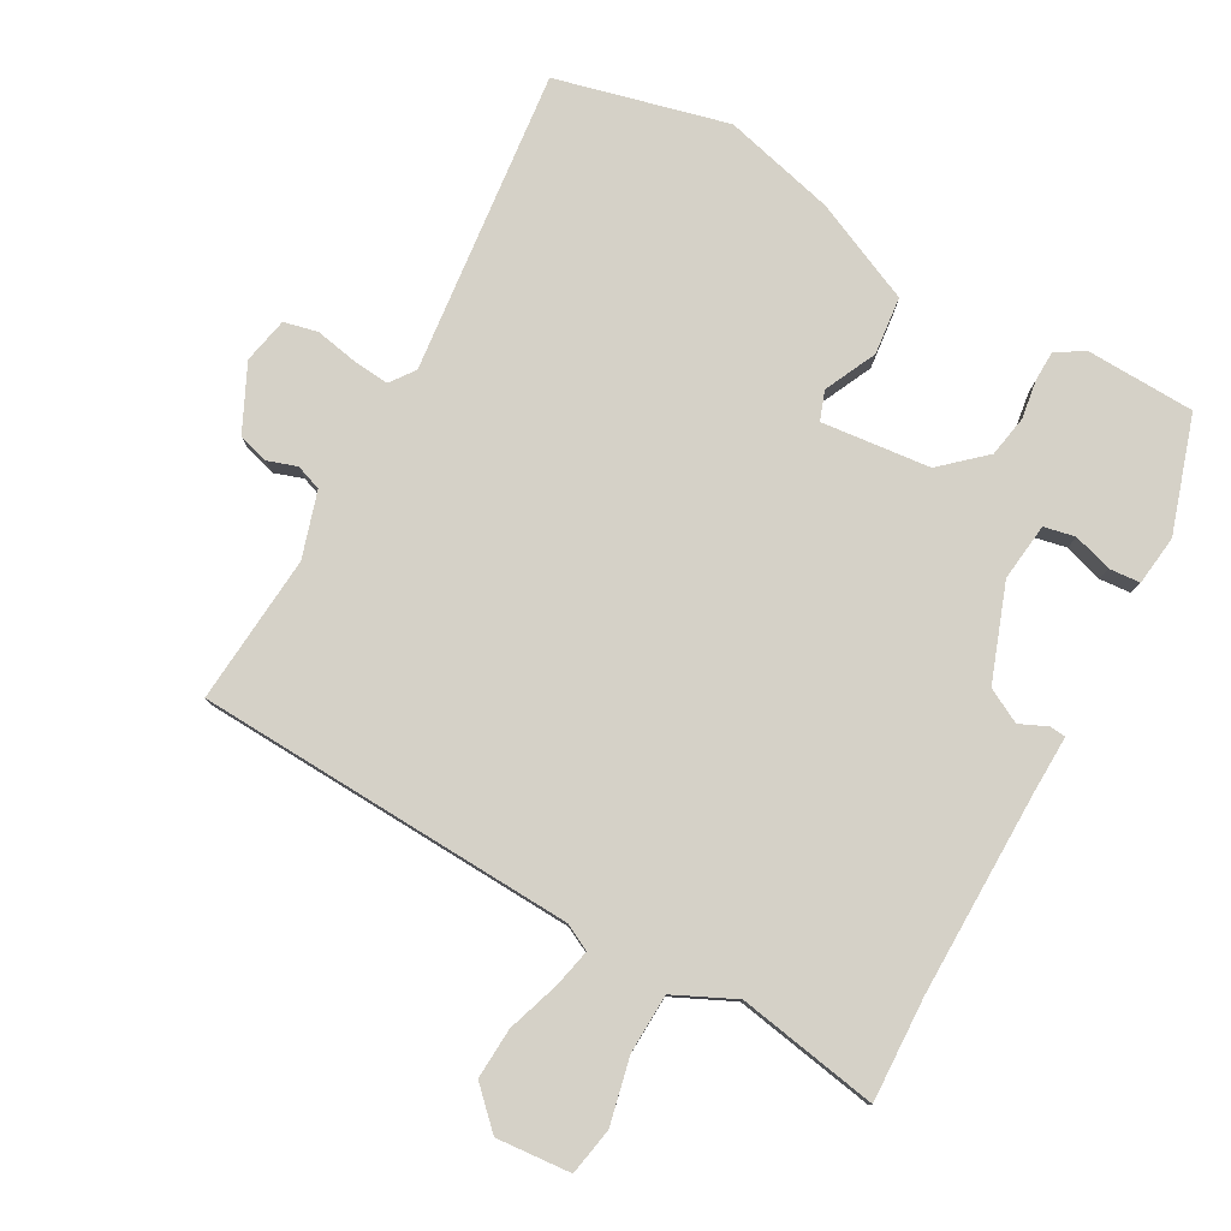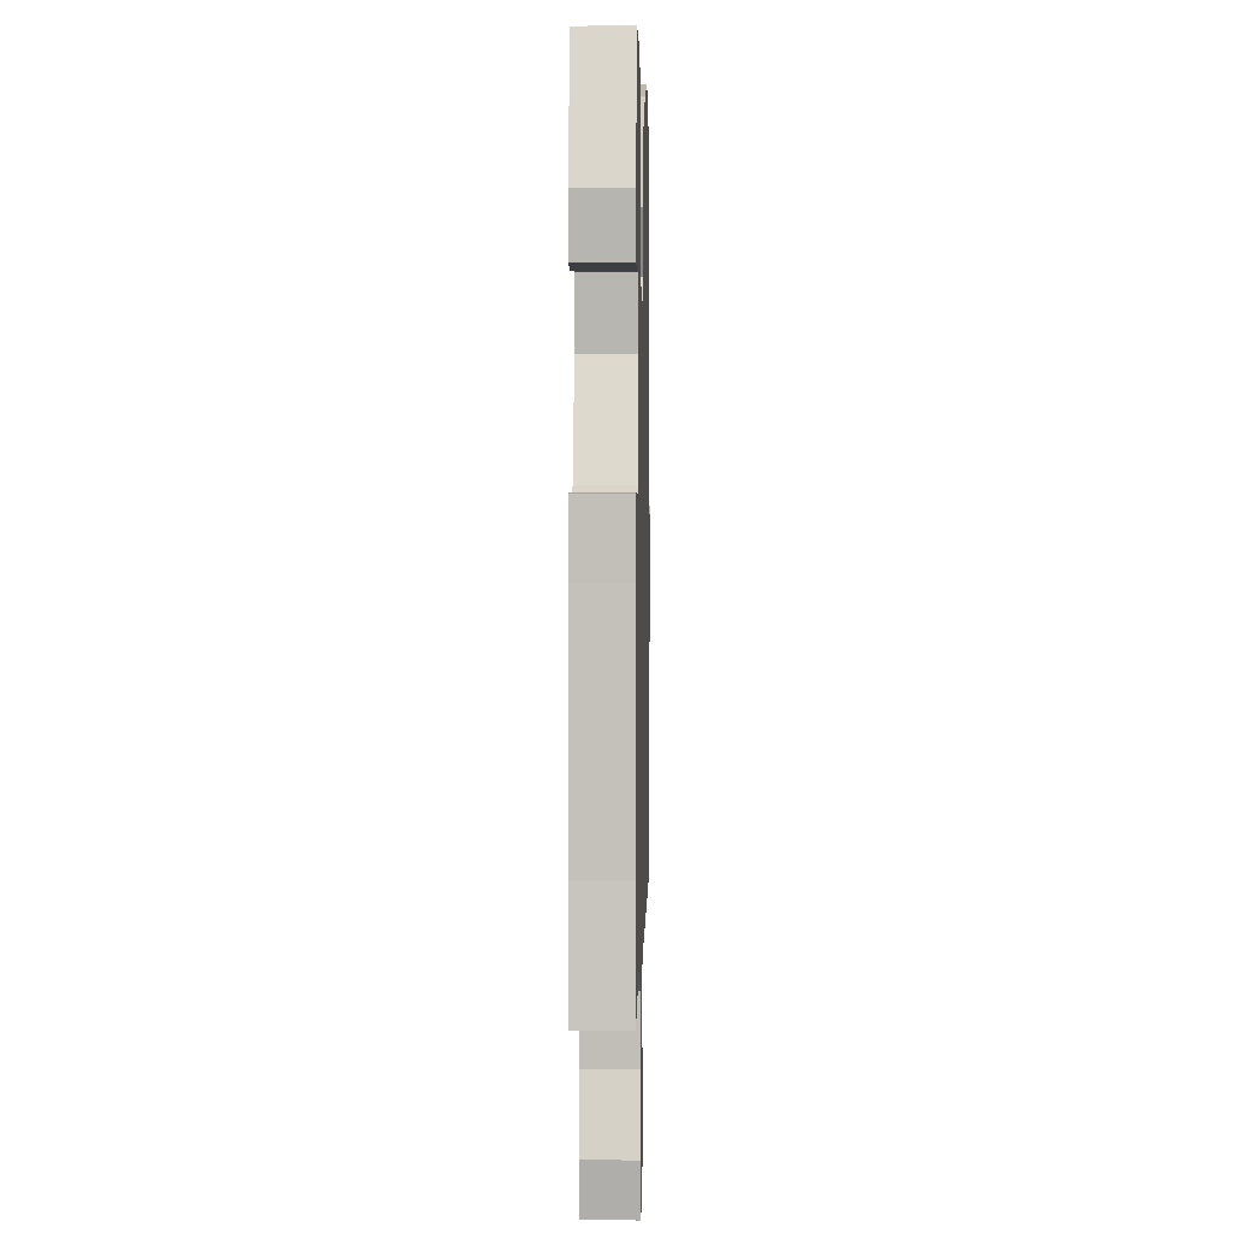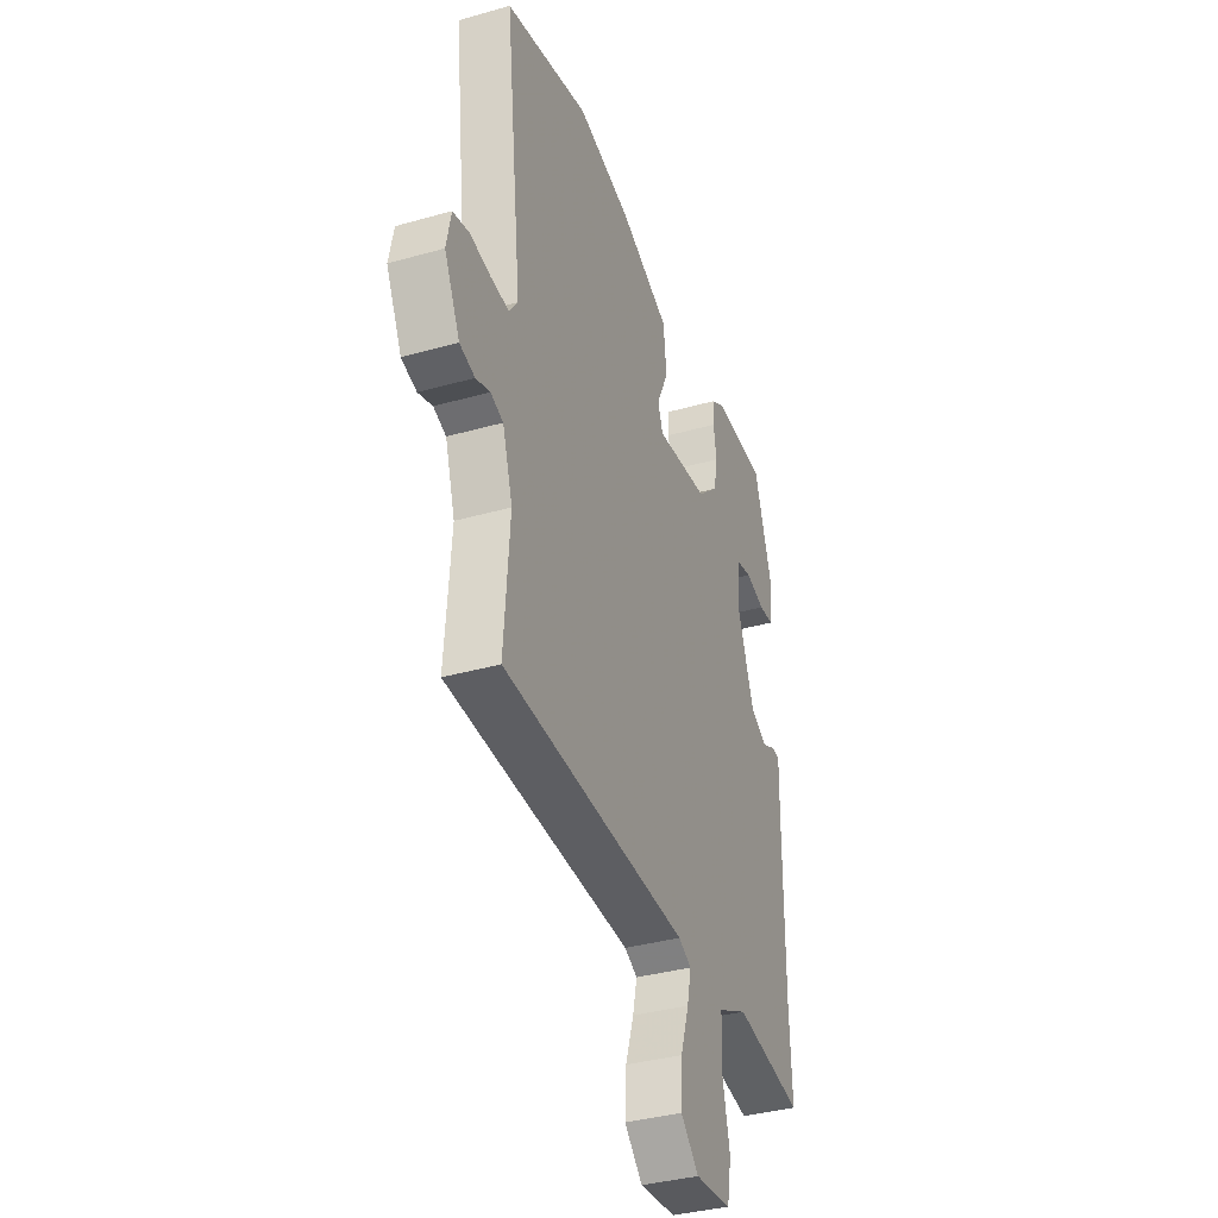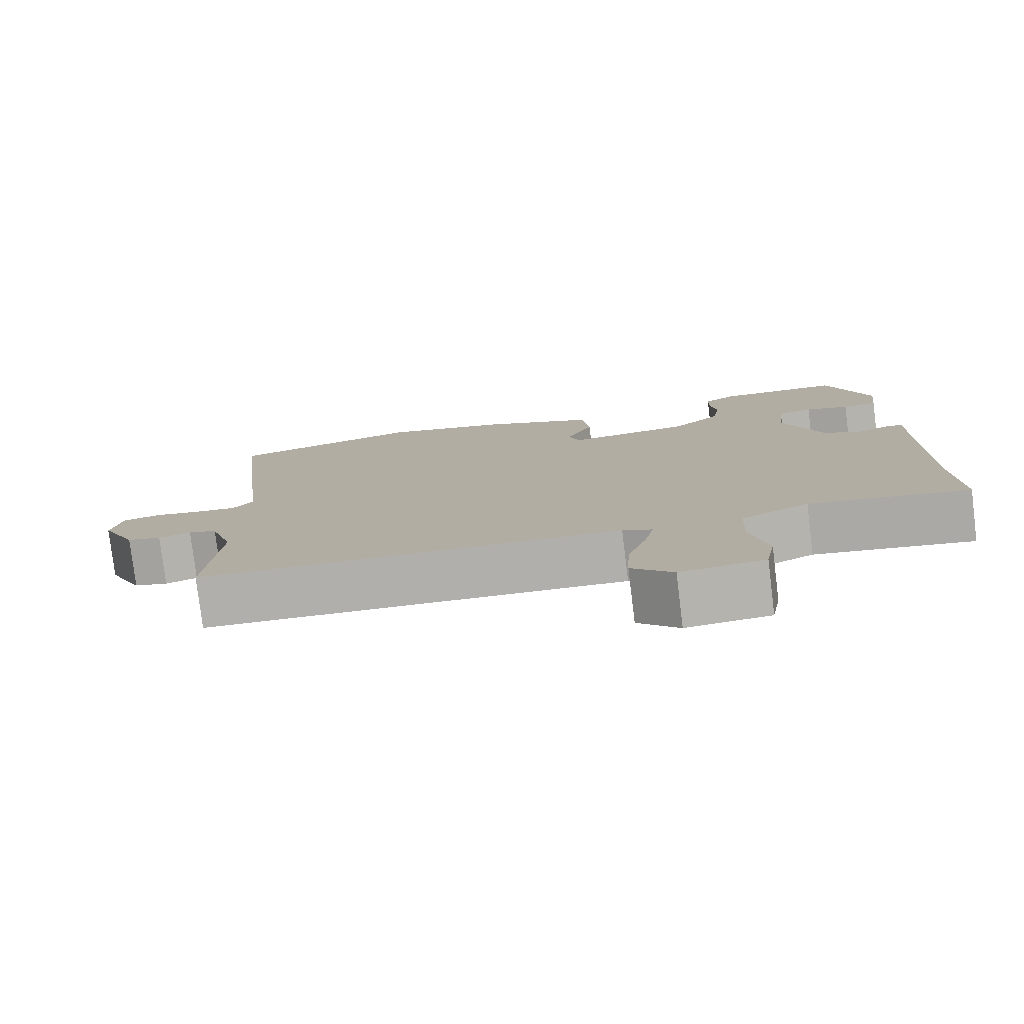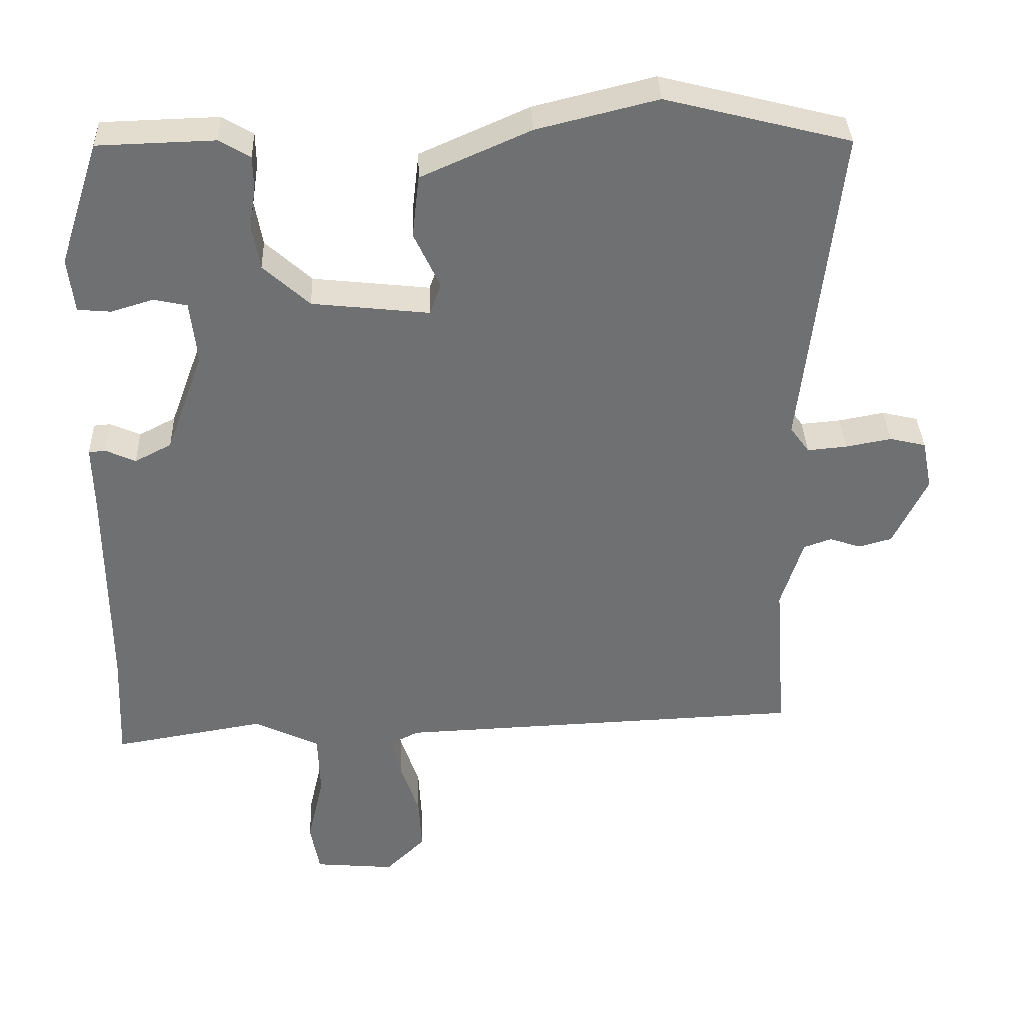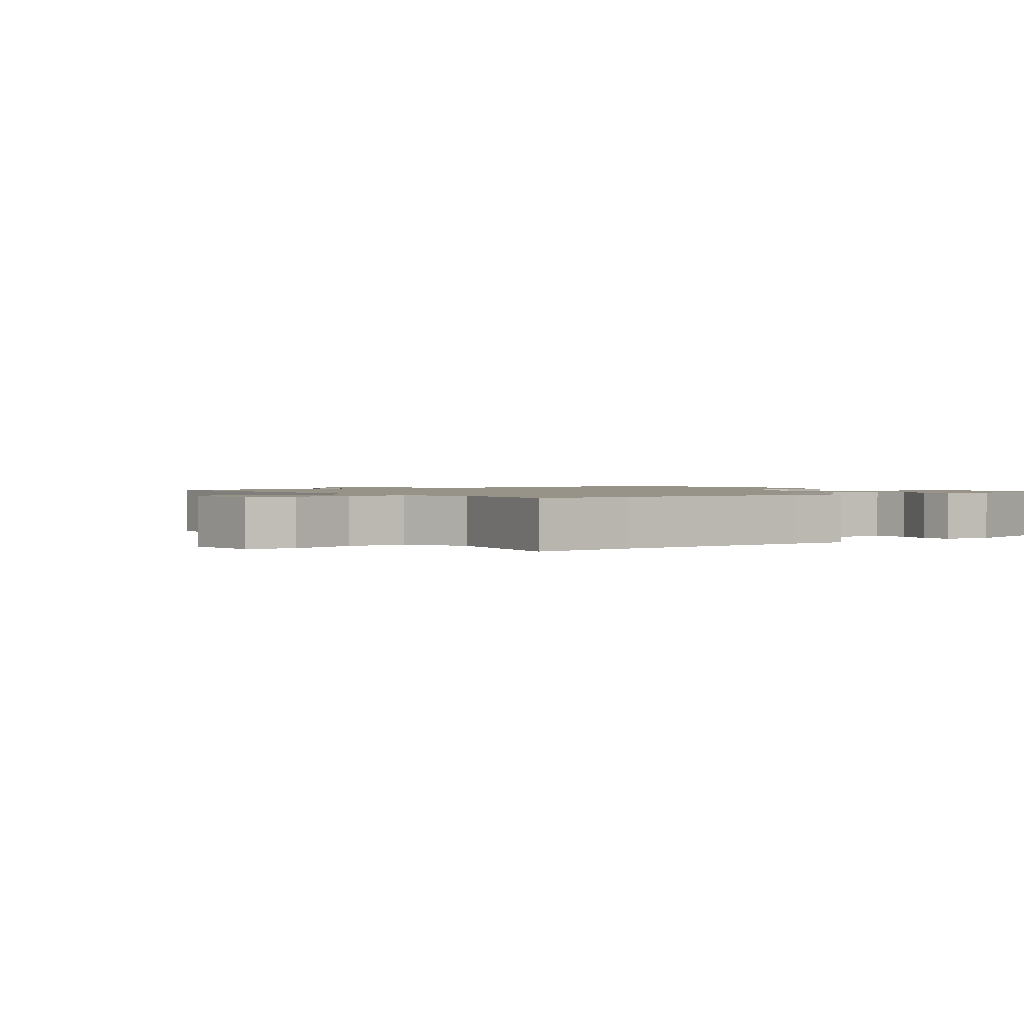
<metadata>
{"format":"obj","ext":"obj","renderer":"f3d","projection":"perspective","resolution":1024,"background":"white","views":[{"elev":79.2,"azim":-150.7,"up":"+Y"},{"elev":1.8,"azim":-88.6,"up":"+Z"},{"elev":-36.4,"azim":110.3,"up":"+Z"},{"elev":-79.0,"azim":-173.0,"up":"+Z"},{"elev":35.4,"azim":-2.0,"up":"+Z"},{"elev":1.3,"azim":-126.3,"up":"+Y"}]}
</metadata>
<code>
v 0.312 0.07 0.548
v 0.572 0.07 0.482
v 0.52 0.07 0.02
v 0.547 0.07 -0.017
v 0.603 0.07 -0.012
v 0.667 0.07 0
v 0.718 0.07 -0.012
v 0.732 0.07 -0.082
v 0.684 0.07 -0.181
v 0.637 0.07 -0.194
v 0.593 0.07 -0.179
v 0.554 0.07 -0.193
v 0.523 0.07 -0.292
v 0.54 0.07 -0.518
v -0.037 0.07 -0.542
v -0.077 0.07 -0.562
v -0.064 0.07 -0.621
v -0.038 0.07 -0.7
v -0.034 0.07 -0.777
v -0.09 0.07 -0.832
v -0.203 0.07 -0.822
v -0.216 0.07 -0.75
v -0.193 0.07 -0.65
v -0.196 0.07 -0.56
v -0.288 0.07 -0.516
v -0.502 0.07 -0.552
v -0.495 0.07 -0.396
v -0.496 0.07 -0.088
v -0.498 0.07 0.004
v -0.474 0.07 0.006
v -0.432 0.07 -0.013
v -0.38 0.07 0.014
v -0.327 0.07 0.158
v -0.337 0.07 0.246
v -0.384 0.07 0.256
v -0.443 0.07 0.238
v -0.49 0.07 0.242
v -0.499 0.07 0.318
v -0.442 0.07 0.493
v -0.277 0.07 0.498
v -0.234 0.07 0.472
v -0.233 0.07 0.426
v -0.242 0.07 0.367
v -0.231 0.07 0.304
v -0.166 0.07 0.245
v -0.001 0.07 0.227
v 0.015 0.07 0.271
v -0.022 0.07 0.35
v -0.012 0.07 0.438
v 0.142 0.07 0.506
v 0.312 0 0.548
v 0.572 0 0.482
v 0.52 0 0.02
v 0.547 0 -0.017
v 0.603 0 -0.012
v 0.667 0 0
v 0.718 0 -0.012
v 0.732 0 -0.082
v 0.684 0 -0.181
v 0.637 0 -0.194
v 0.593 0 -0.179
v 0.554 0 -0.193
v 0.523 0 -0.292
v 0.54 0 -0.518
v -0.037 0 -0.542
v -0.077 0 -0.562
v -0.064 0 -0.621
v -0.038 0 -0.7
v -0.034 0 -0.777
v -0.09 0 -0.832
v -0.203 0 -0.822
v -0.216 0 -0.75
v -0.193 0 -0.65
v -0.196 0 -0.56
v -0.288 0 -0.516
v -0.502 0 -0.552
v -0.495 0 -0.396
v -0.496 0 -0.088
v -0.498 0 0.004
v -0.474 0 0.006
v -0.432 0 -0.013
v -0.38 0 0.014
v -0.327 0 0.158
v -0.337 0 0.246
v -0.384 0 0.256
v -0.443 0 0.238
v -0.49 0 0.242
v -0.499 0 0.318
v -0.442 0 0.493
v -0.277 0 0.498
v -0.234 0 0.472
v -0.233 0 0.426
v -0.242 0 0.367
v -0.231 0 0.304
v -0.166 0 0.245
v -0.001 0 0.227
v 0.015 0 0.271
v -0.022 0 0.35
v -0.012 0 0.438
v 0.142 0 0.506
f 1 2 3
f 50 1 3
f 49 50 3
f 48 49 3
f 47 48 3
f 46 47 3 4
f 45 46 4
f 41 42 43
f 40 41 43
f 39 40 43
f 38 39 43
f 37 38 43
f 36 37 43
f 35 36 43
f 34 35 43 44
f 33 34 44 45
f 28 29 30 31
f 27 28 31 32
f 33 45 4
f 32 33 4
f 27 32 4
f 26 27 4
f 25 26 4
f 21 22 23
f 20 21 23
f 19 20 23
f 18 19 23
f 17 18 23
f 16 17 23 24
f 13 14 15
f 12 13 15
f 25 4 5
f 24 25 5
f 16 24 5
f 15 16 5
f 12 15 5
f 8 9 10 11
f 8 11 12
f 7 8 12
f 6 7 12
f 5 6 12
f 53 52 51
f 53 51 100
f 53 100 99
f 53 99 98
f 53 98 97
f 54 53 97 96
f 54 96 95
f 93 92 91
f 93 91 90
f 93 90 89
f 93 89 88
f 93 88 87
f 93 87 86
f 93 86 85
f 94 93 85 84
f 95 94 84 83
f 81 80 79 78
f 82 81 78 77
f 54 95 83
f 54 83 82
f 54 82 77
f 54 77 76
f 54 76 75
f 73 72 71
f 73 71 70
f 73 70 69
f 73 69 68
f 73 68 67
f 74 73 67 66
f 65 64 63
f 65 63 62
f 55 54 75
f 55 75 74
f 55 74 66
f 55 66 65
f 55 65 62
f 61 60 59 58
f 62 61 58
f 62 58 57
f 62 57 56
f 62 56 55
f 1 51 52 2
f 2 52 53 3
f 3 53 54 4
f 4 54 55 5
f 5 55 56 6
f 6 56 57 7
f 7 57 58 8
f 8 58 59 9
f 9 59 60 10
f 10 60 61 11
f 11 61 62 12
f 12 62 63 13
f 13 63 64 14
f 14 64 65 15
f 15 65 66 16
f 16 66 67 17
f 17 67 68 18
f 18 68 69 19
f 19 69 70 20
f 20 70 71 21
f 21 71 72 22
f 22 72 73 23
f 23 73 74 24
f 24 74 75 25
f 25 75 76 26
f 26 76 77 27
f 27 77 78 28
f 28 78 79 29
f 29 79 80 30
f 30 80 81 31
f 31 81 82 32
f 32 82 83 33
f 33 83 84 34
f 34 84 85 35
f 35 85 86 36
f 36 86 87 37
f 37 87 88 38
f 38 88 89 39
f 39 89 90 40
f 40 90 91 41
f 41 91 92 42
f 42 92 93 43
f 43 93 94 44
f 44 94 95 45
f 45 95 96 46
f 46 96 97 47
f 47 97 98 48
f 48 98 99 49
f 49 99 100 50
f 50 100 51 1

</code>
